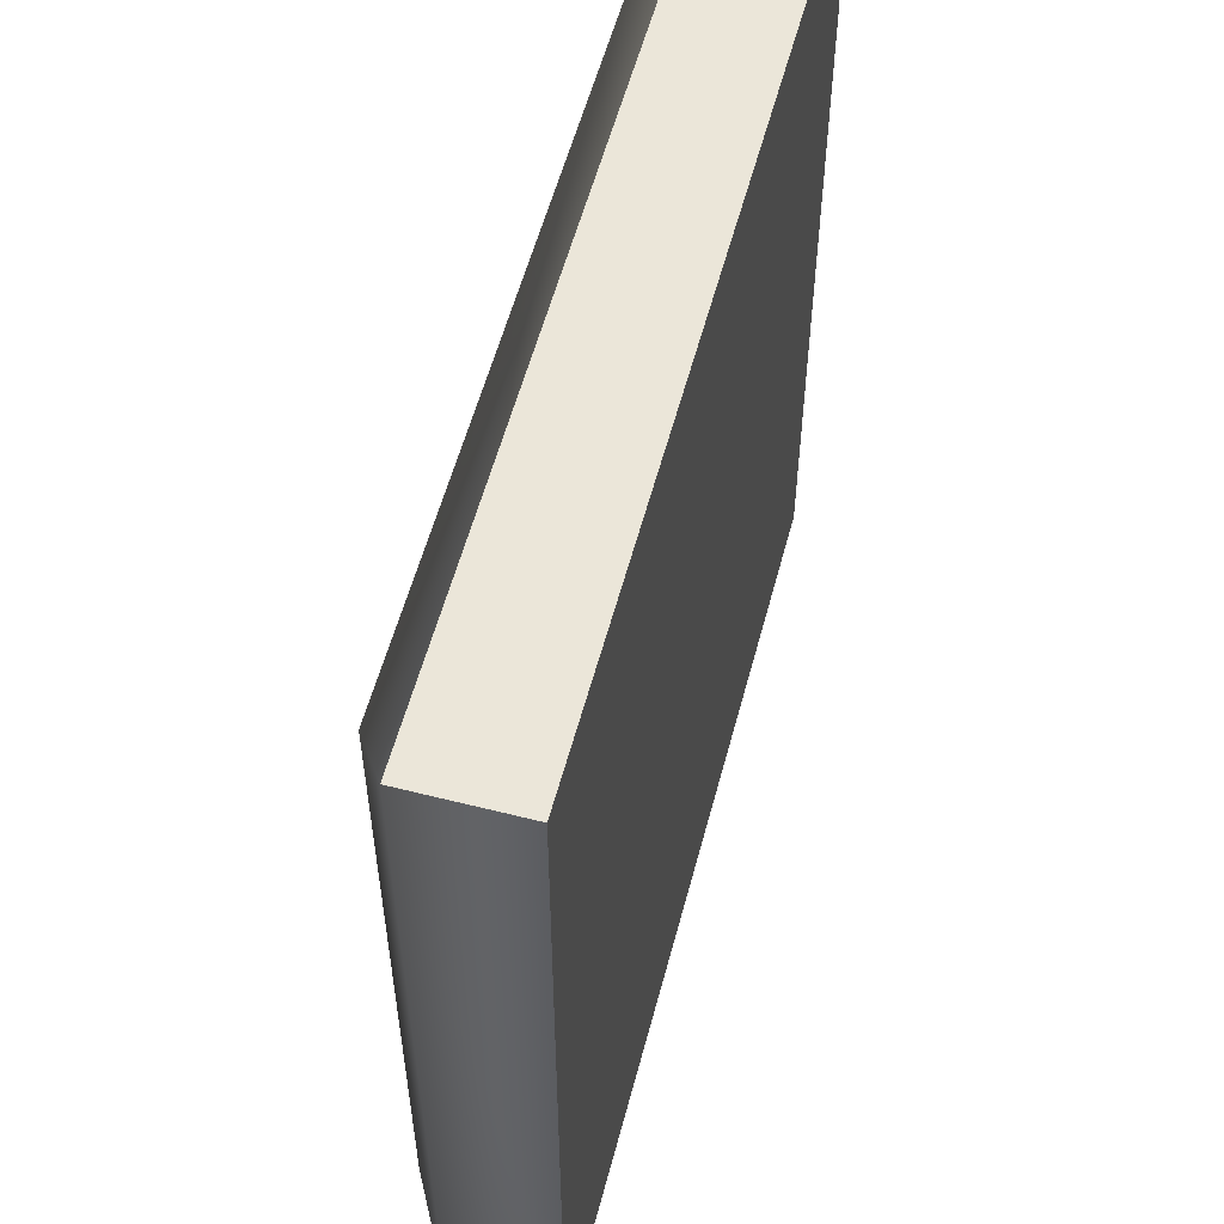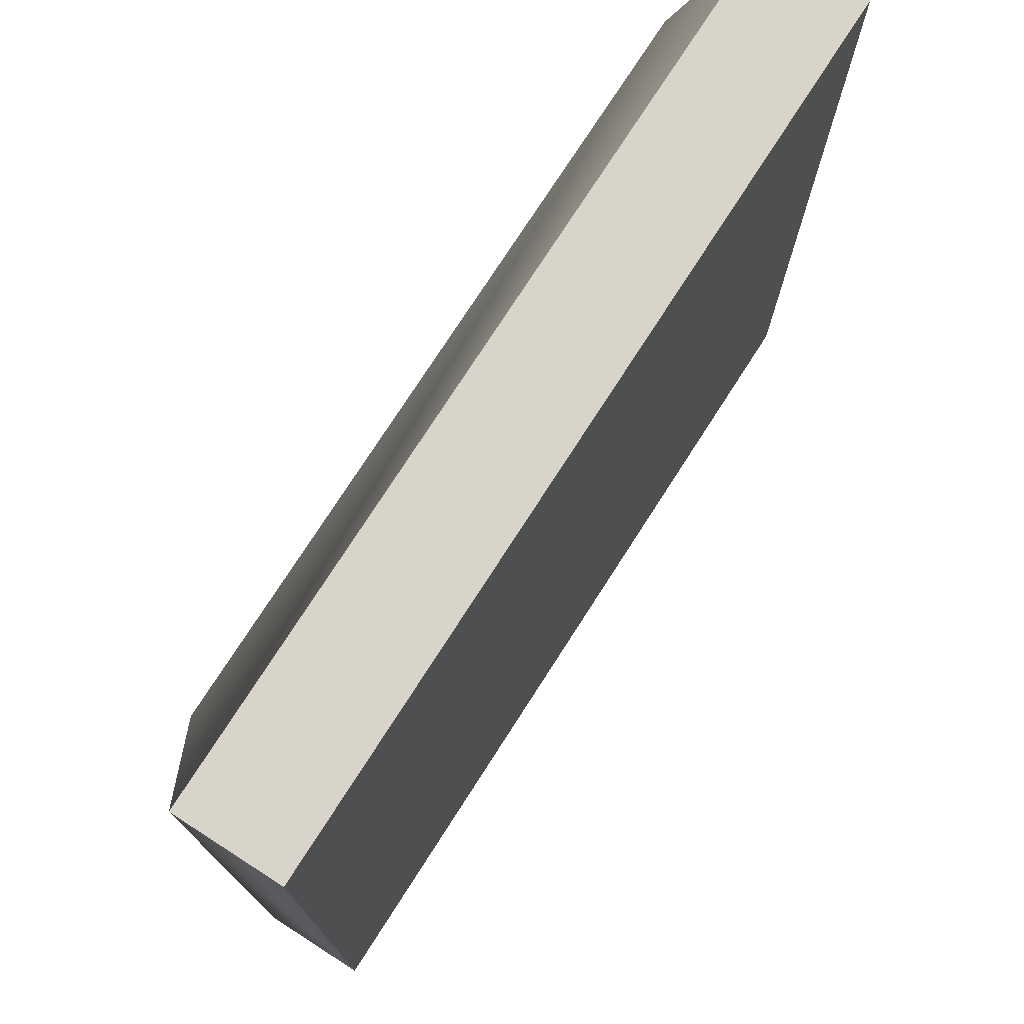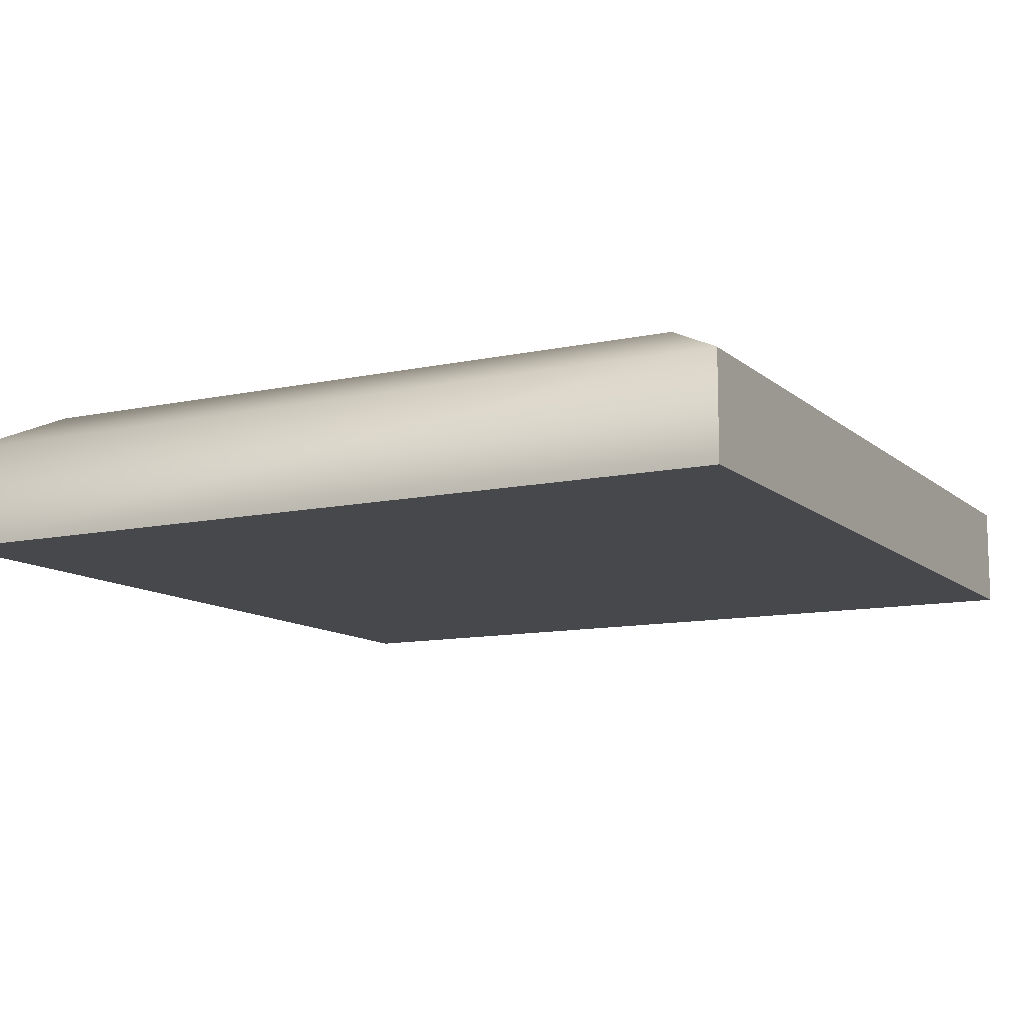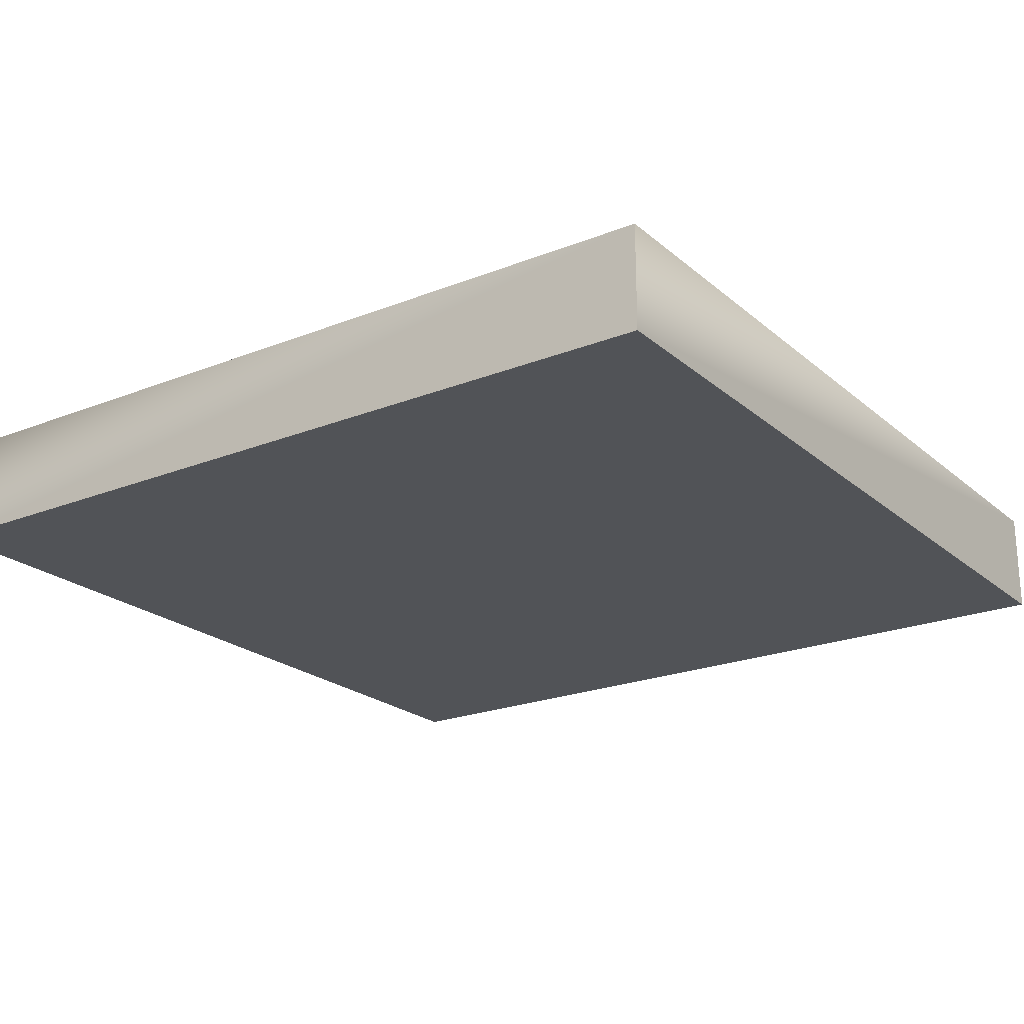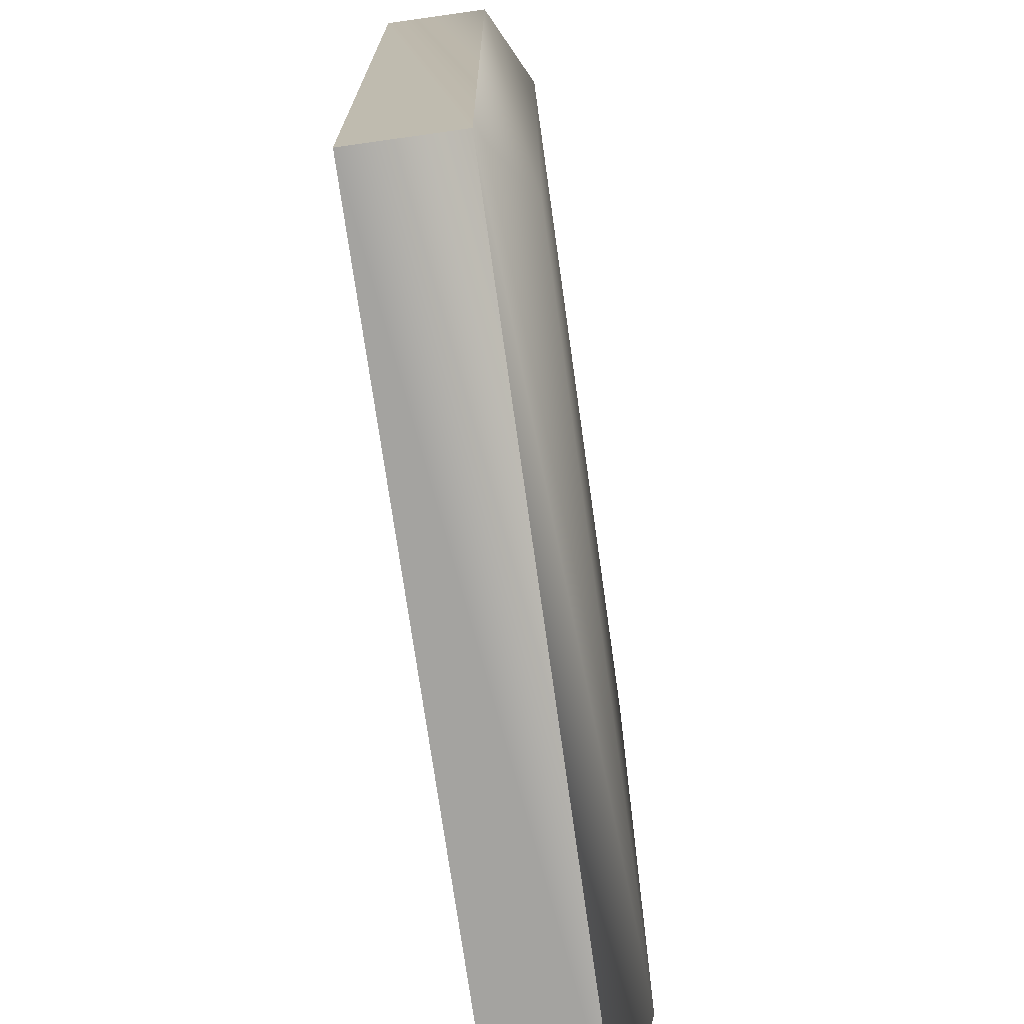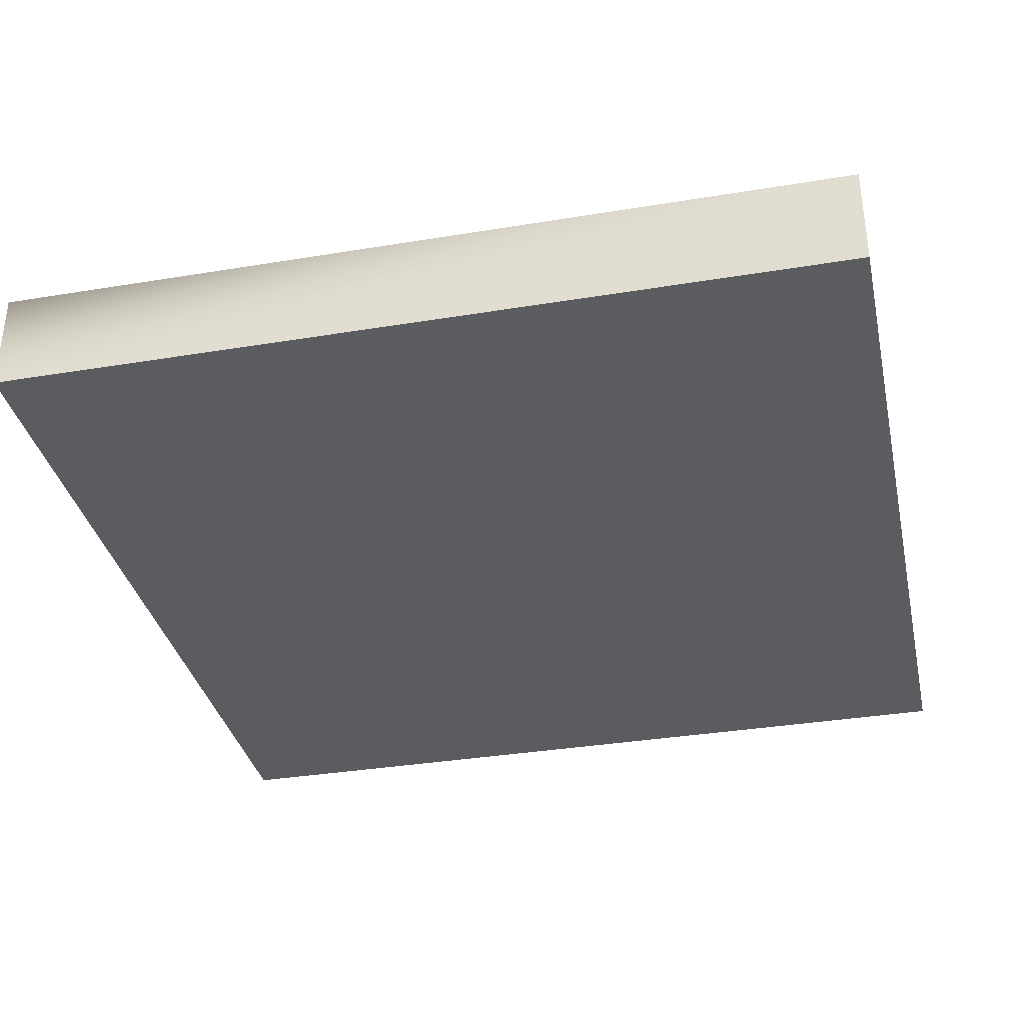
<metadata>
{"format":"obj","ext":"obj","renderer":"f3d","projection":"perspective","resolution":1024,"background":"white","views":[{"elev":56.6,"azim":-75.2,"up":"+Z"},{"elev":75.4,"azim":-57.3,"up":"+Z"},{"elev":-11.2,"azim":-62.0,"up":"+Y"},{"elev":-22.0,"azim":124.8,"up":"+Y"},{"elev":-72.8,"azim":98.0,"up":"+Z"},{"elev":-35.0,"azim":102.4,"up":"+Y"}]}
</metadata>
<code>
g _ruin_billows01
v 3347 740 -6800
v 3347 721.8 -6950
v 3347 721.8 -6800
v 3347 740 -6800
v 3497 740 -6800
v 3484 747.5 -6813
v 3347 721.8 -6800
v 3347 721.8 -6950
v 3497 721.8 -6950
v 3497 721.8 -6800
v 3347 740 -6950
v 3497 740 -6950
v 3497 721.8 -6950
v 3347 721.8 -6950
v 3497 740 -6950
v 3497 740 -6800
v 3497 721.8 -6800
v 3497 721.8 -6950
v 3497 740 -6800
v 3347 740 -6800
v 3347 721.8 -6800
v 3497 721.8 -6800
v 3347 740 -6950
v 3360 747.5 -6813
v 3497 740 -6950
v 3484 747.5 -6937
v 3347 740 -6950
v 3360 747.5 -6937
f 2 1 23
f 1 2 3
f 5 6 4
f 24 4 6
f 4 24 27
f 28 27 24
f 27 28 25
f 26 25 28
f 26 5 25
f 5 26 6
f 9 7 8
f 7 9 10
f 13 11 12
f 11 13 14
f 17 15 16
f 15 17 18
f 21 19 20
f 19 21 22
v 3484 747.5 -6937
v 3360 747.5 -6937
v 3360 747.5 -6813
v 3484 747.5 -6813
f 31 29 30
f 29 31 32

</code>
